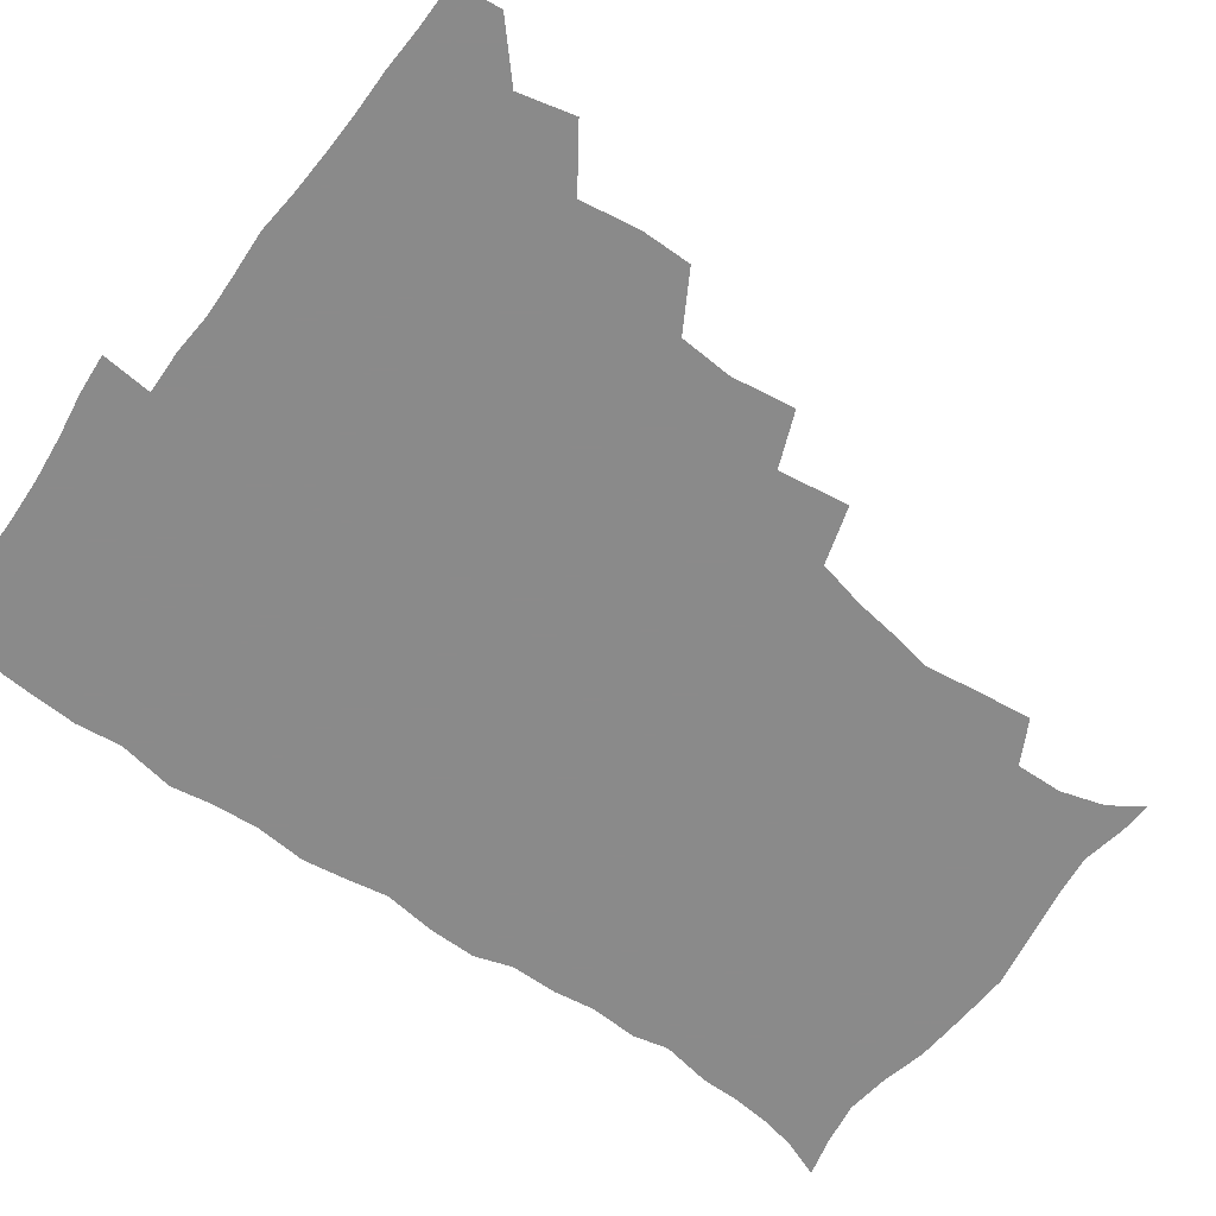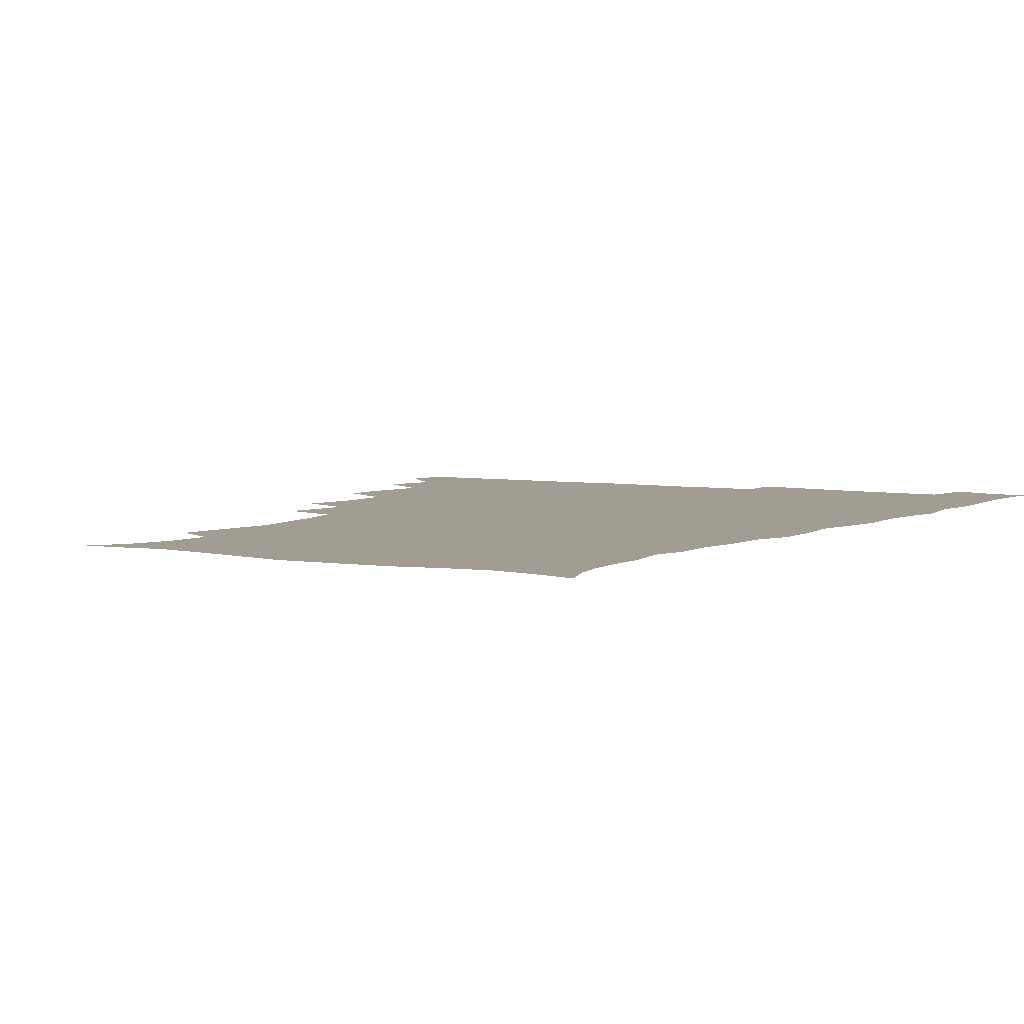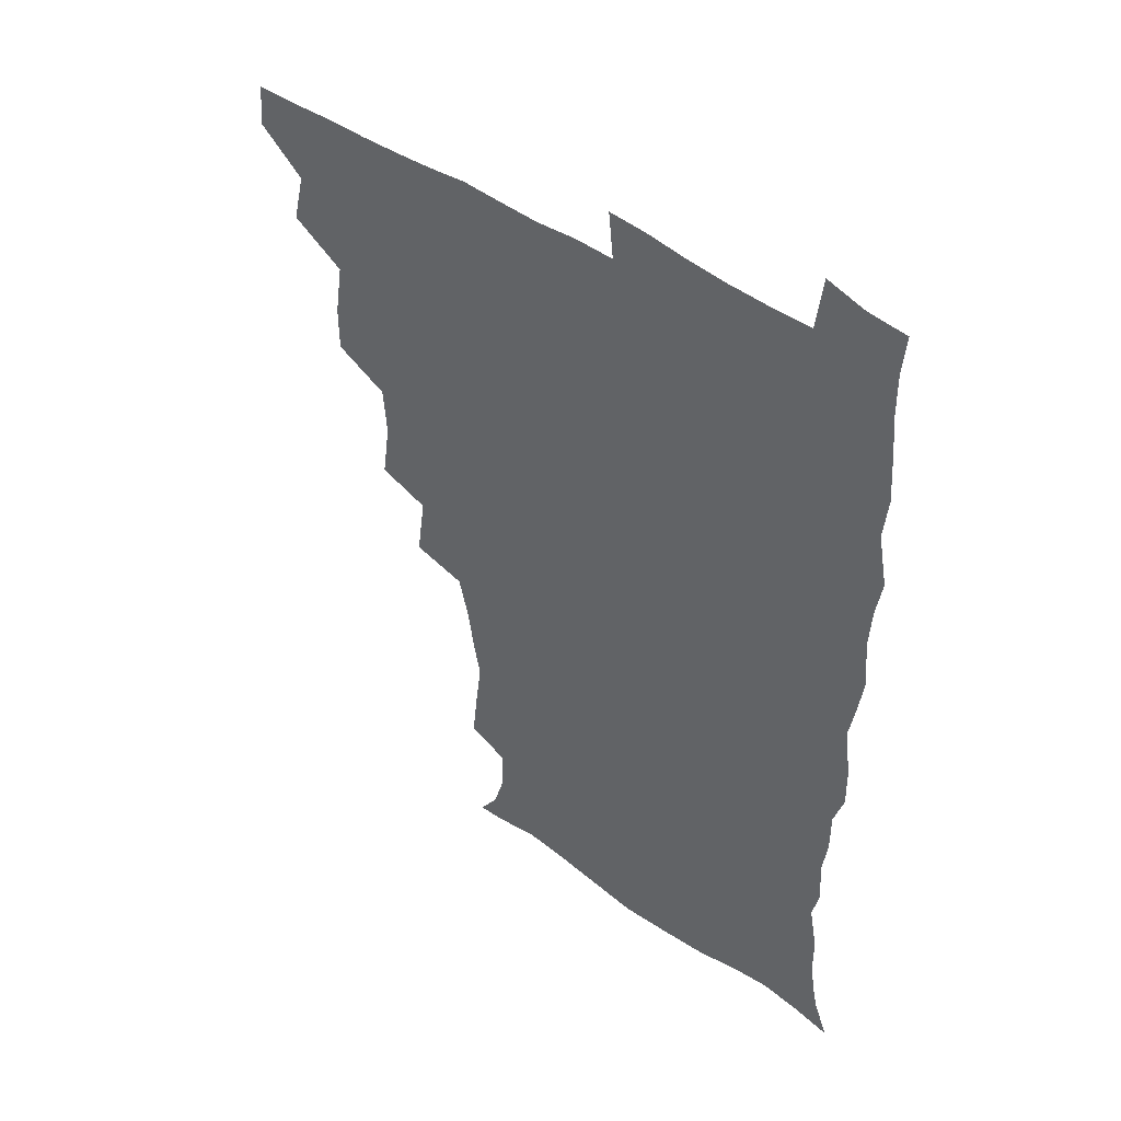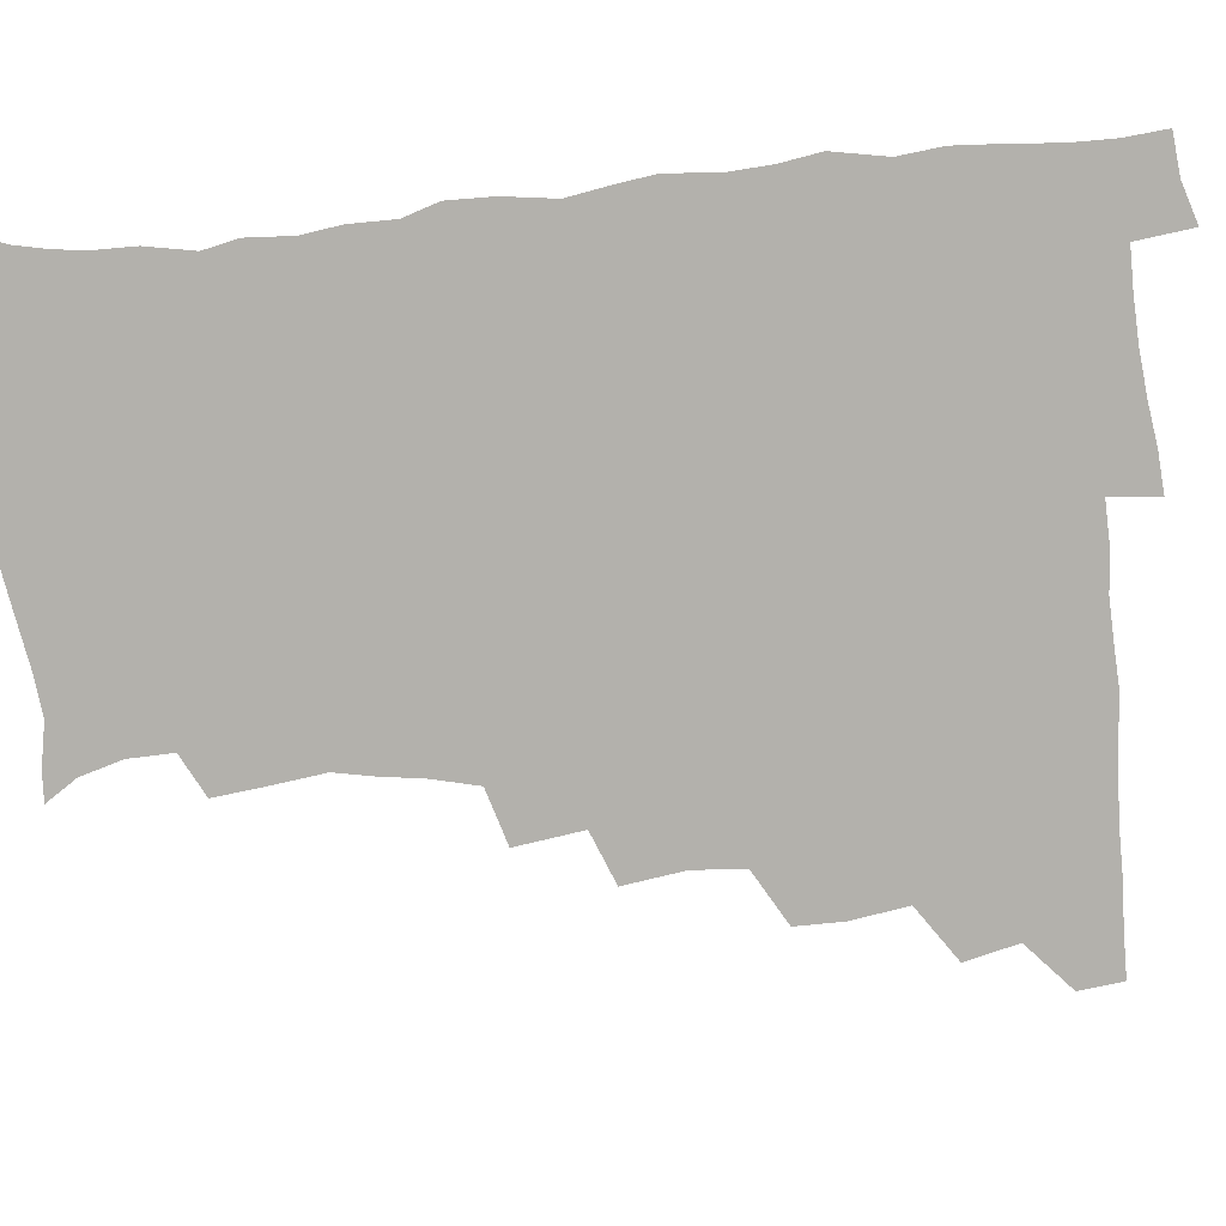
<metadata>
{"format":"obj","ext":"obj","renderer":"f3d","projection":"perspective","resolution":1024,"background":"white","views":[{"elev":-63.6,"azim":-125.7,"up":"+Z"},{"elev":4.6,"azim":32.2,"up":"+Z"},{"elev":46.4,"azim":39.0,"up":"+Y"},{"elev":-79.0,"azim":95.6,"up":"+Z"}]}
</metadata>
<code>
v 464.4 493.8 0
v 466.1 509.5 0
v 476.8 459.7 0
v 481.3 478.6 0
v 482 494.5 0
v 482.3 509.7 0
v 493.3 409.1 0
v 493.3 426.1 0
v 496.4 446.4 0
v 497.5 463.9 0
v 498.7 479.8 0
v 497.8 495.1 0
v 497.1 510.4 0
v 511 358.1 0
v 514 379.7 0
v 512.7 398.1 0
v 514.6 418.6 0
v 513.9 434.6 0
v 514.8 451.1 0
v 515.9 466.7 0
v 514.3 480.7 0
v 513.5 495.2 0
v 512.4 510.4 0
v 526.3 326.7 0
v 529.6 350.8 0
v 529.8 370 0
v 530.1 388.2 0
v 529.8 405 0
v 528.6 419.7 0
v 528.2 434.8 0
v 529.4 451.6 0
v 529.7 466.8 0
v 528.9 481.1 0
v 528.1 495.7 0
v 527.1 510.9 0
v 550.5 238 0
v 552.3 254.8 0
v 554.9 275.3 0
v 552.4 288.2 0
v 550 304.5 0
v 546.1 320.9 0
v 545.3 340.2 0
v 545.1 358 0
v 544.7 374.6 0
v 545 392.1 0
v 544.1 406.5 0
v 543.7 421.8 0
v 544.7 438.2 0
v 544.2 452.4 0
v 544.6 467.1 0
v 543.4 481.8 0
v 542.7 496.3 0
v 541.6 511.8 0
v 553.5 188.6 0
v 560.6 199.5 0
v 565 214.3 0
v 565.4 230.3 0
v 565.4 247.8 0
v 565.9 264.5 0
v 565.6 280.4 0
v 564.9 297.5 0
v 562.3 311.9 0
v 561.2 329.3 0
v 559.6 344.3 0
v 559.9 362.4 0
v 559.8 378.7 0
v 558.3 392.3 0
v 559.3 409.1 0
v 559.5 424.6 0
v 559.1 438.9 0
v 559.6 453.8 0
v 558.6 467.7 0
v 558.8 481.7 0
v 557.6 496.3 0
v 555.9 513.2 0
v 564 189.2 0
v 570.5 200.8 0
v 578.3 222.6 0
v 578.9 239.3 0
v 579.3 255.7 0
v 577.9 268.5 0
v 577.8 285.1 0
v 577.7 304 0
v 576.9 318.7 0
v 575.3 333.3 0
v 574.9 349.6 0
v 573.9 364.1 0
v 574.4 381.5 0
v 574.3 396.1 0
v 573.3 409.4 0
v 574 425.9 0
v 573.9 440 0
v 573.7 453.9 0
v 573.2 467.7 0
v 573.3 481.7 0
v 572.2 496.7 0
v 571 512.5 0
v 579.4 192.1 0
v 588.2 210.9 0
v 590.7 225.9 0
v 591.5 242.4 0
v 591.8 259.3 0
v 591.3 274.2 0
v 591.3 289.5 0
v 590.2 303.8 0
v 590.1 323.2 0
v 588.9 334.7 0
v 588.8 351.5 0
v 588.3 366.2 0
v 588 380.8 0
v 588.3 397.2 0
v 587.8 410.8 0
v 587.9 425.2 0
v 588.1 440 0
v 587.8 453.8 0
v 587.8 467.9 0
v 587.6 482.1 0
v 586.8 497 0
v 586.2 512 0
v 594.4 190.5 0
v 601.7 211 0
v 604.4 229.3 0
v 604.8 245.1 0
v 604.5 259.1 0
v 603.7 272.7 0
v 603.8 291.7 0
v 604.2 308 0
v 603.1 321.8 0
v 602.7 336.8 0
v 602.6 353.4 0
v 602.4 368 0
v 602.2 381.9 0
v 602.1 397.3 0
v 602.4 412.2 0
v 602.3 426.1 0
v 602.3 440.3 0
v 602.4 453.9 0
v 602.5 467.9 0
v 602.6 481.9 0
v 602.3 496.3 0
v 600.9 513.1 0
v 611.8 187.6 0
v 616.5 212 0
v 617.8 229.4 0
v 617.6 245.9 0
v 618 263.3 0
v 617.7 278.9 0
v 617.3 290.6 0
v 616.8 310.4 0
v 616.6 322.8 0
v 616.5 339 0
v 616.2 353.3 0
v 616.1 367.4 0
v 616.1 383.5 0
v 616.1 398.1 0
v 616.2 412.5 0
v 616.4 426.3 0
v 616.3 439.9 0
v 616.6 454 0
v 617.3 468.4 0
v 617.3 481.8 0
v 616.8 496.2 0
v 615.9 512.7 0
v 614 530.1 0
v 630.3 184.6 0
v 631.1 210.7 0
v 631.2 232.9 0
v 631.3 246.9 0
v 631.2 264 0
v 630.8 277.4 0
v 630.8 293.8 0
v 630.2 308.6 0
v 629.9 323.7 0
v 629.8 339.9 0
v 630 352.6 0
v 629.8 368.3 0
v 629.8 383.2 0
v 629.9 397.8 0
v 629.9 412.1 0
v 630.3 427.9 0
v 630.6 440.6 0
v 630.8 454.1 0
v 631.2 468.3 0
v 631.3 482 0
v 631.2 496.1 0
v 630.3 512 0
v 628.1 529.2 0
v 648.9 185.8 0
v 646.1 212.6 0
v 645.7 228.7 0
v 644.7 245.5 0
v 644 263.5 0
v 643.8 278 0
v 643.7 294.5 0
v 643.4 309.8 0
v 643.7 322.4 0
v 643.2 338.4 0
v 643.3 353.7 0
v 643.5 367.7 0
v 643.6 382.7 0
v 643.6 397.2 0
v 643.5 413.3 0
v 644.1 426.7 0
v 644.4 440.2 0
v 644.8 454.2 0
v 645 468.6 0
v 645.3 482.1 0
v 645.6 496 0
v 646.3 509.3 0
v 643.4 527 0
v 666.9 187.3 0
v 661.6 210.3 0
v 659 230.3 0
v 658.4 244.3 0
v 656.7 263.1 0
v 657.3 276.1 0
v 656.2 294.5 0
v 656.4 308.6 0
v 656.9 322.3 0
v 656.6 337.8 0
v 656.5 353 0
v 657.6 366 0
v 657.4 381.4 0
v 658.1 394.9 0
v 657.3 411.9 0
v 657.7 425.8 0
v 658.7 439.1 0
v 658.7 454.1 0
v 658.8 468.4 0
v 659.4 482.1 0
v 659.8 496 0
v 659.9 509.9 0
v 659 525.5 0
v 682.8 191.2 0
v 676.4 210.3 0
v 673 228.2 0
v 671.6 244.1 0
v 670.7 259.5 0
v 670.1 275.5 0
v 669.3 292.1 0
v 669.2 307.3 0
v 670.3 320.5 0
v 669.9 336.4 0
v 671.1 349.7 0
v 671.1 364.6 0
v 670.6 380.9 0
v 671.5 394.4 0
v 670.6 411.3 0
v 671.6 424.8 0
v 672.1 439.1 0
v 673 452.9 0
v 672.9 467.8 0
v 673.1 482.4 0
v 674 496.1 0
v 674.3 510.4 0
v 674.6 524.8 0
v 697.2 193.1 0
v 691.8 208.2 0
v 687.7 225 0
v 684.8 242.2 0
v 683.6 257.8 0
v 683.4 272.5 0
v 682.8 288.5 0
v 684.1 301.7 0
v 682.8 319.3 0
v 684.2 332.7 0
v 684 348.4 0
v 684.9 362.2 0
v 684.3 378.4 0
v 685.5 392.4 0
v 685.6 407.7 0
v 685.9 422.6 0
v 685.9 437.8 0
v 687.4 451.6 0
v 686.4 467.9 0
v 687.5 481.7 0
v 688 495.9 0
v 689.1 510.2 0
v 689.6 524.9 0
v 692.1 545 0
v 712 191 0
v 706.4 205.3 0
v 702.9 220 0
v 700.7 234.9 0
v 697.6 252.3 0
v 697.5 266.6 0
v 697.1 282.3 0
v 697 297.9 0
v 698 312.3 0
v 699.1 326.6 0
v 700.7 340.8 0
v 699.4 357.6 0
v 699.9 372.5 0
v 701.8 386.5 0
v 701.2 402.8 0
v 702.5 417.1 0
v 700.7 434.5 0
v 703.3 448.1 0
v 701.2 465.6 0
v 701.5 480.4 0
v 703 494.7 0
v 703.8 509.6 0
v 703.8 524.3 0
v 706.3 540.5 0
v 726 187.6 0
v 720.6 201.1 0
v 718 213.4 0
v 716.7 225.8 0
v 716.6 238.7 0
v 713.4 255.8 0
v 716.1 267.9 0
v 715.1 284.4 0
v 717 298.6 0
v 717 314.6 0
v 721 327.4 0
v 720.7 343.5 0
v 718.2 361.9 0
v 720.6 376.2 0
v 722.7 391 0
v 721 408.5 0
v 722 424.4 0
v 724.3 439 0
v 720.7 458.3 0
v 722.4 474.1 0
v 721.3 491 0
v 719.9 508.4 0
v 719.7 524.1 0
v 721 539 0
f 4 5 1
f 1 5 2
f 5 6 2
f 9 10 3
f 3 10 4
f 10 11 4
f 4 11 5
f 11 12 5
f 5 12 6
f 12 13 6
f 16 17 7
f 7 17 8
f 17 18 8
f 8 18 9
f 18 19 9
f 9 19 10
f 19 20 10
f 10 20 11
f 20 21 11
f 11 21 12
f 21 22 12
f 12 22 13
f 22 23 13
f 25 26 14
f 14 26 15
f 26 27 15
f 15 27 16
f 27 28 16
f 16 28 17
f 28 29 17
f 17 29 18
f 29 30 18
f 18 30 19
f 30 31 19
f 19 31 20
f 31 32 20
f 20 32 21
f 32 33 21
f 21 33 22
f 33 34 22
f 22 34 23
f 34 35 23
f 41 42 24
f 24 42 25
f 42 43 25
f 25 43 26
f 43 44 26
f 26 44 27
f 44 45 27
f 27 45 28
f 45 46 28
f 28 46 29
f 46 47 29
f 29 47 30
f 47 48 30
f 30 48 31
f 48 49 31
f 31 49 32
f 49 50 32
f 32 50 33
f 50 51 33
f 33 51 34
f 51 52 34
f 34 52 35
f 52 53 35
f 57 58 36
f 36 58 37
f 58 59 37
f 37 59 38
f 59 60 38
f 38 60 39
f 60 61 39
f 39 61 40
f 61 62 40
f 40 62 41
f 62 63 41
f 41 63 42
f 63 64 42
f 42 64 43
f 64 65 43
f 43 65 44
f 65 66 44
f 44 66 45
f 66 67 45
f 45 67 46
f 67 68 46
f 46 68 47
f 68 69 47
f 47 69 48
f 69 70 48
f 48 70 49
f 70 71 49
f 49 71 50
f 71 72 50
f 50 72 51
f 72 73 51
f 51 73 52
f 73 74 52
f 52 74 53
f 74 75 53
f 54 76 55
f 76 77 55
f 55 77 56
f 77 78 56
f 56 78 57
f 78 79 57
f 57 79 58
f 79 80 58
f 58 80 59
f 80 81 59
f 59 81 60
f 81 82 60
f 60 82 61
f 82 83 61
f 61 83 62
f 83 84 62
f 62 84 63
f 84 85 63
f 63 85 64
f 85 86 64
f 64 86 65
f 86 87 65
f 65 87 66
f 87 88 66
f 66 88 67
f 88 89 67
f 67 89 68
f 89 90 68
f 68 90 69
f 90 91 69
f 69 91 70
f 91 92 70
f 70 92 71
f 92 93 71
f 71 93 72
f 93 94 72
f 72 94 73
f 94 95 73
f 73 95 74
f 95 96 74
f 74 96 75
f 96 97 75
f 76 98 77
f 98 99 77
f 77 99 78
f 99 100 78
f 78 100 79
f 100 101 79
f 79 101 80
f 101 102 80
f 80 102 81
f 102 103 81
f 81 103 82
f 103 104 82
f 82 104 83
f 104 105 83
f 83 105 84
f 105 106 84
f 84 106 85
f 106 107 85
f 85 107 86
f 107 108 86
f 86 108 87
f 108 109 87
f 87 109 88
f 109 110 88
f 88 110 89
f 110 111 89
f 89 111 90
f 111 112 90
f 90 112 91
f 112 113 91
f 91 113 92
f 113 114 92
f 92 114 93
f 114 115 93
f 93 115 94
f 115 116 94
f 94 116 95
f 116 117 95
f 95 117 96
f 117 118 96
f 96 118 97
f 118 119 97
f 98 120 99
f 120 121 99
f 99 121 100
f 121 122 100
f 100 122 101
f 122 123 101
f 101 123 102
f 123 124 102
f 102 124 103
f 124 125 103
f 103 125 104
f 125 126 104
f 104 126 105
f 126 127 105
f 105 127 106
f 127 128 106
f 106 128 107
f 128 129 107
f 107 129 108
f 129 130 108
f 108 130 109
f 130 131 109
f 109 131 110
f 131 132 110
f 110 132 111
f 132 133 111
f 111 133 112
f 133 134 112
f 112 134 113
f 134 135 113
f 113 135 114
f 135 136 114
f 114 136 115
f 136 137 115
f 115 137 116
f 137 138 116
f 116 138 117
f 138 139 117
f 117 139 118
f 139 140 118
f 118 140 119
f 140 141 119
f 120 142 121
f 142 143 121
f 121 143 122
f 143 144 122
f 122 144 123
f 144 145 123
f 123 145 124
f 145 146 124
f 124 146 125
f 146 147 125
f 125 147 126
f 147 148 126
f 126 148 127
f 148 149 127
f 127 149 128
f 149 150 128
f 128 150 129
f 150 151 129
f 129 151 130
f 151 152 130
f 130 152 131
f 152 153 131
f 131 153 132
f 153 154 132
f 132 154 133
f 154 155 133
f 133 155 134
f 155 156 134
f 134 156 135
f 156 157 135
f 135 157 136
f 157 158 136
f 136 158 137
f 158 159 137
f 137 159 138
f 159 160 138
f 138 160 139
f 160 161 139
f 139 161 140
f 161 162 140
f 140 162 141
f 162 163 141
f 142 165 143
f 165 166 143
f 143 166 144
f 166 167 144
f 144 167 145
f 167 168 145
f 145 168 146
f 168 169 146
f 146 169 147
f 169 170 147
f 147 170 148
f 170 171 148
f 148 171 149
f 171 172 149
f 149 172 150
f 172 173 150
f 150 173 151
f 173 174 151
f 151 174 152
f 174 175 152
f 152 175 153
f 175 176 153
f 153 176 154
f 176 177 154
f 154 177 155
f 177 178 155
f 155 178 156
f 178 179 156
f 156 179 157
f 179 180 157
f 157 180 158
f 180 181 158
f 158 181 159
f 181 182 159
f 159 182 160
f 182 183 160
f 160 183 161
f 183 184 161
f 161 184 162
f 184 185 162
f 162 185 163
f 185 186 163
f 163 186 164
f 186 187 164
f 165 188 166
f 188 189 166
f 166 189 167
f 189 190 167
f 167 190 168
f 190 191 168
f 168 191 169
f 191 192 169
f 169 192 170
f 192 193 170
f 170 193 171
f 193 194 171
f 171 194 172
f 194 195 172
f 172 195 173
f 195 196 173
f 173 196 174
f 196 197 174
f 174 197 175
f 197 198 175
f 175 198 176
f 198 199 176
f 176 199 177
f 199 200 177
f 177 200 178
f 200 201 178
f 178 201 179
f 201 202 179
f 179 202 180
f 202 203 180
f 180 203 181
f 203 204 181
f 181 204 182
f 204 205 182
f 182 205 183
f 205 206 183
f 183 206 184
f 206 207 184
f 184 207 185
f 207 208 185
f 185 208 186
f 208 209 186
f 186 209 187
f 209 210 187
f 188 211 189
f 211 212 189
f 189 212 190
f 212 213 190
f 190 213 191
f 213 214 191
f 191 214 192
f 214 215 192
f 192 215 193
f 215 216 193
f 193 216 194
f 216 217 194
f 194 217 195
f 217 218 195
f 195 218 196
f 218 219 196
f 196 219 197
f 219 220 197
f 197 220 198
f 220 221 198
f 198 221 199
f 221 222 199
f 199 222 200
f 222 223 200
f 200 223 201
f 223 224 201
f 201 224 202
f 224 225 202
f 202 225 203
f 225 226 203
f 203 226 204
f 226 227 204
f 204 227 205
f 227 228 205
f 205 228 206
f 228 229 206
f 206 229 207
f 229 230 207
f 207 230 208
f 230 231 208
f 208 231 209
f 231 232 209
f 209 232 210
f 232 233 210
f 211 234 212
f 234 235 212
f 212 235 213
f 235 236 213
f 213 236 214
f 236 237 214
f 214 237 215
f 237 238 215
f 215 238 216
f 238 239 216
f 216 239 217
f 239 240 217
f 217 240 218
f 240 241 218
f 218 241 219
f 241 242 219
f 219 242 220
f 242 243 220
f 220 243 221
f 243 244 221
f 221 244 222
f 244 245 222
f 222 245 223
f 245 246 223
f 223 246 224
f 246 247 224
f 224 247 225
f 247 248 225
f 225 248 226
f 248 249 226
f 226 249 227
f 249 250 227
f 227 250 228
f 250 251 228
f 228 251 229
f 251 252 229
f 229 252 230
f 252 253 230
f 230 253 231
f 253 254 231
f 231 254 232
f 254 255 232
f 232 255 233
f 255 256 233
f 234 257 235
f 257 258 235
f 235 258 236
f 258 259 236
f 236 259 237
f 259 260 237
f 237 260 238
f 260 261 238
f 238 261 239
f 261 262 239
f 239 262 240
f 262 263 240
f 240 263 241
f 263 264 241
f 241 264 242
f 264 265 242
f 242 265 243
f 265 266 243
f 243 266 244
f 266 267 244
f 244 267 245
f 267 268 245
f 245 268 246
f 268 269 246
f 246 269 247
f 269 270 247
f 247 270 248
f 270 271 248
f 248 271 249
f 271 272 249
f 249 272 250
f 272 273 250
f 250 273 251
f 273 274 251
f 251 274 252
f 274 275 252
f 252 275 253
f 275 276 253
f 253 276 254
f 276 277 254
f 254 277 255
f 277 278 255
f 255 278 256
f 278 279 256
f 257 281 258
f 281 282 258
f 258 282 259
f 282 283 259
f 259 283 260
f 283 284 260
f 260 284 261
f 284 285 261
f 261 285 262
f 285 286 262
f 262 286 263
f 286 287 263
f 263 287 264
f 287 288 264
f 264 288 265
f 288 289 265
f 265 289 266
f 289 290 266
f 266 290 267
f 290 291 267
f 267 291 268
f 291 292 268
f 268 292 269
f 292 293 269
f 269 293 270
f 293 294 270
f 270 294 271
f 294 295 271
f 271 295 272
f 295 296 272
f 272 296 273
f 296 297 273
f 273 297 274
f 297 298 274
f 274 298 275
f 298 299 275
f 275 299 276
f 299 300 276
f 276 300 277
f 300 301 277
f 277 301 278
f 301 302 278
f 278 302 279
f 302 303 279
f 279 303 280
f 303 304 280
f 281 305 282
f 305 306 282
f 282 306 283
f 306 307 283
f 283 307 284
f 307 308 284
f 284 308 285
f 308 309 285
f 285 309 286
f 309 310 286
f 286 310 287
f 310 311 287
f 287 311 288
f 311 312 288
f 288 312 289
f 312 313 289
f 289 313 290
f 313 314 290
f 290 314 291
f 314 315 291
f 291 315 292
f 315 316 292
f 292 316 293
f 316 317 293
f 293 317 294
f 317 318 294
f 294 318 295
f 318 319 295
f 295 319 296
f 319 320 296
f 296 320 297
f 320 321 297
f 297 321 298
f 321 322 298
f 298 322 299
f 322 323 299
f 299 323 300
f 323 324 300
f 300 324 301
f 324 325 301
f 301 325 302
f 325 326 302
f 302 326 303
f 326 327 303
f 303 327 304
f 327 328 304

</code>
